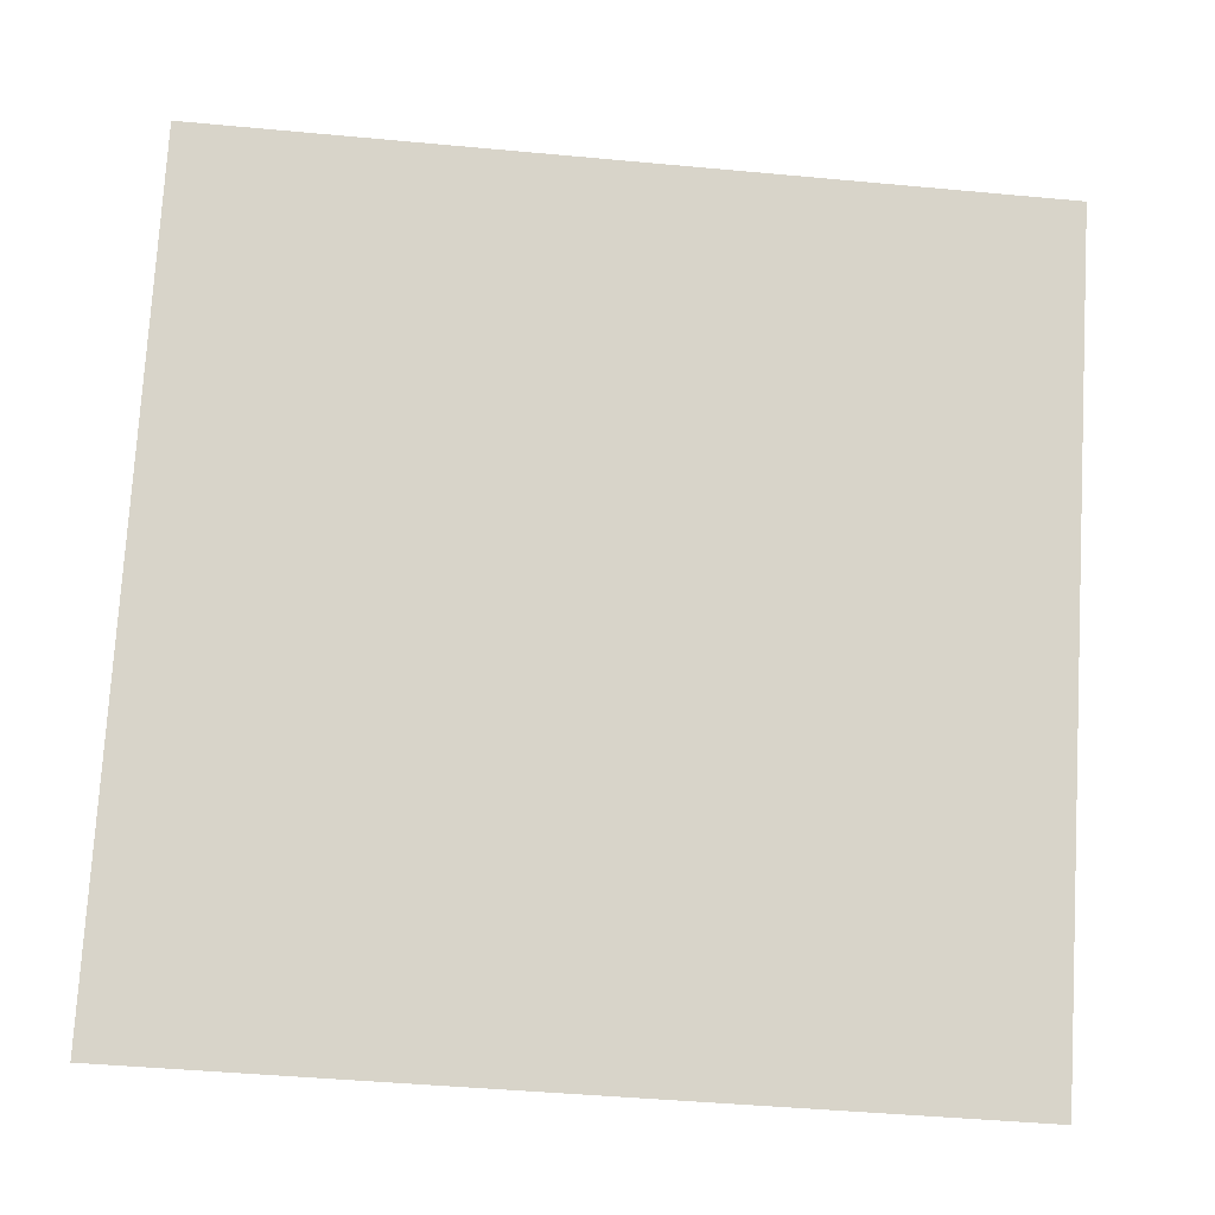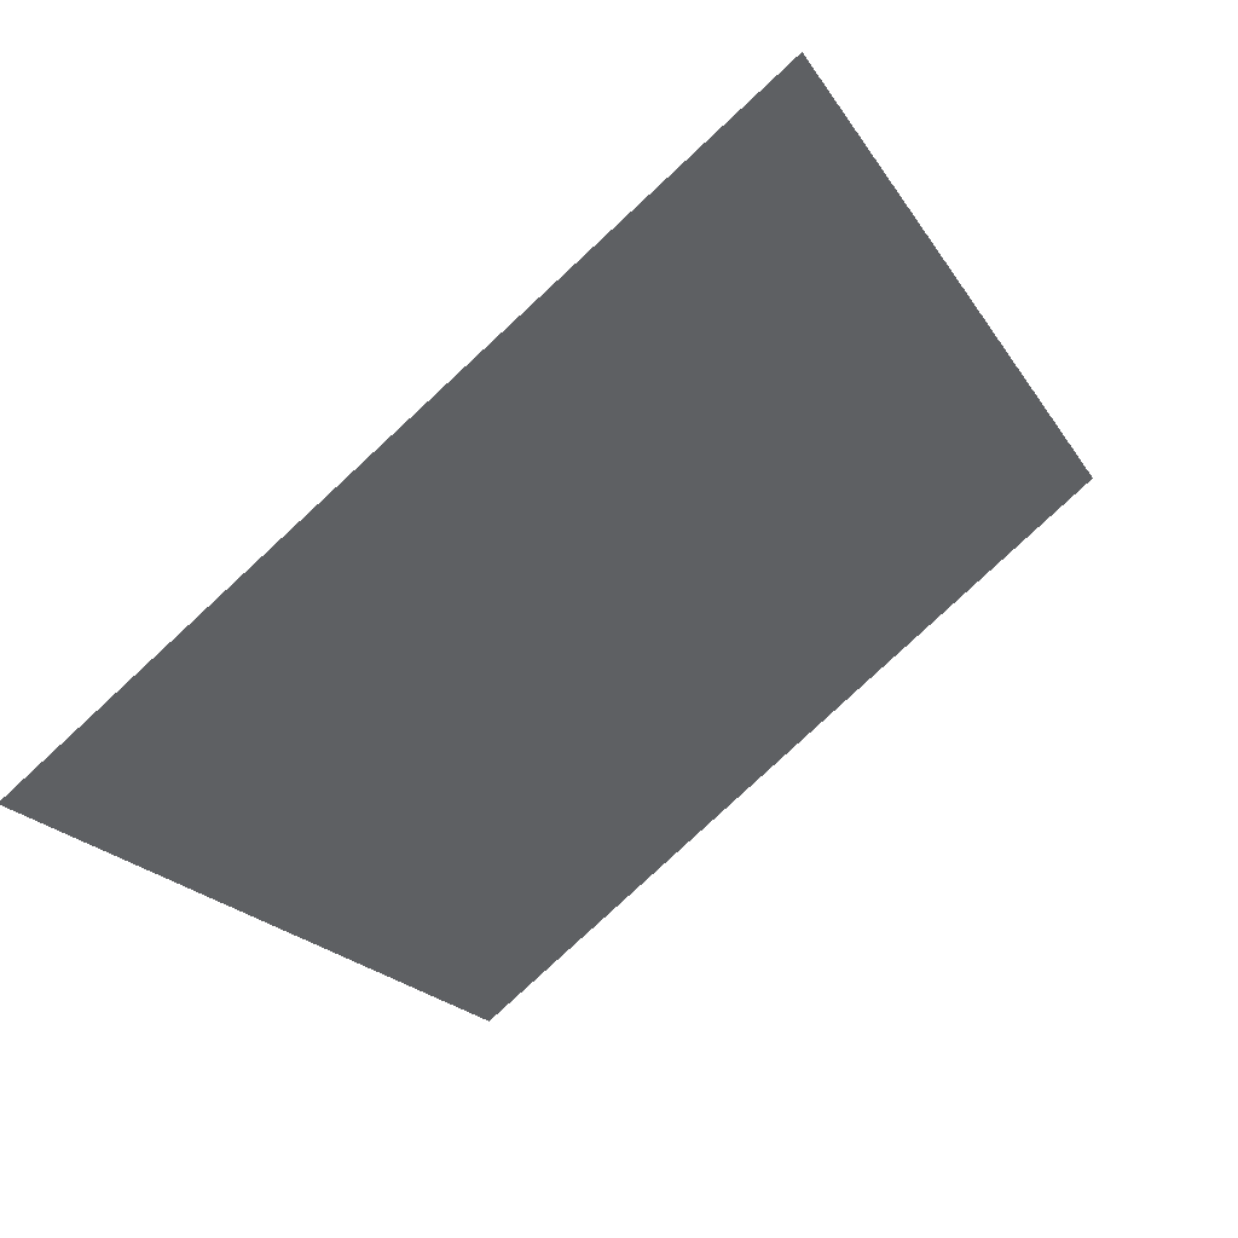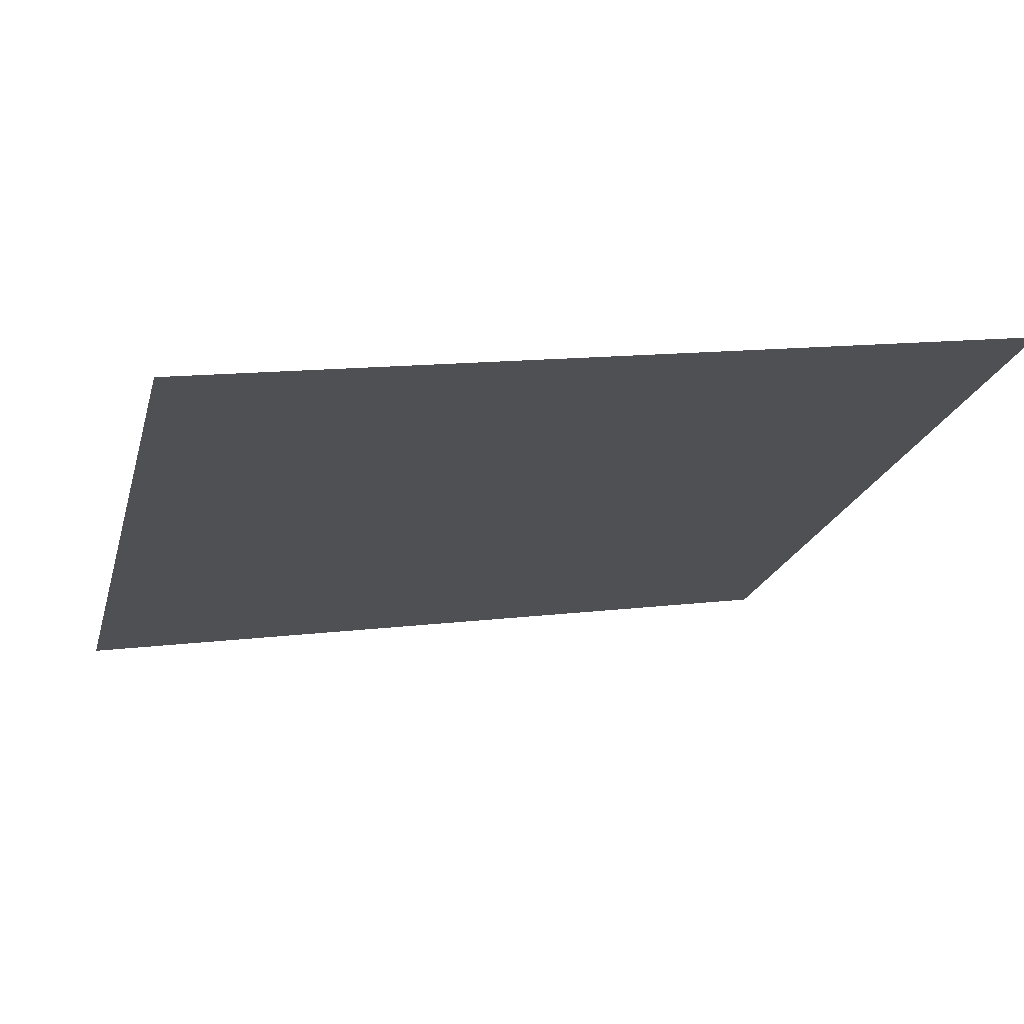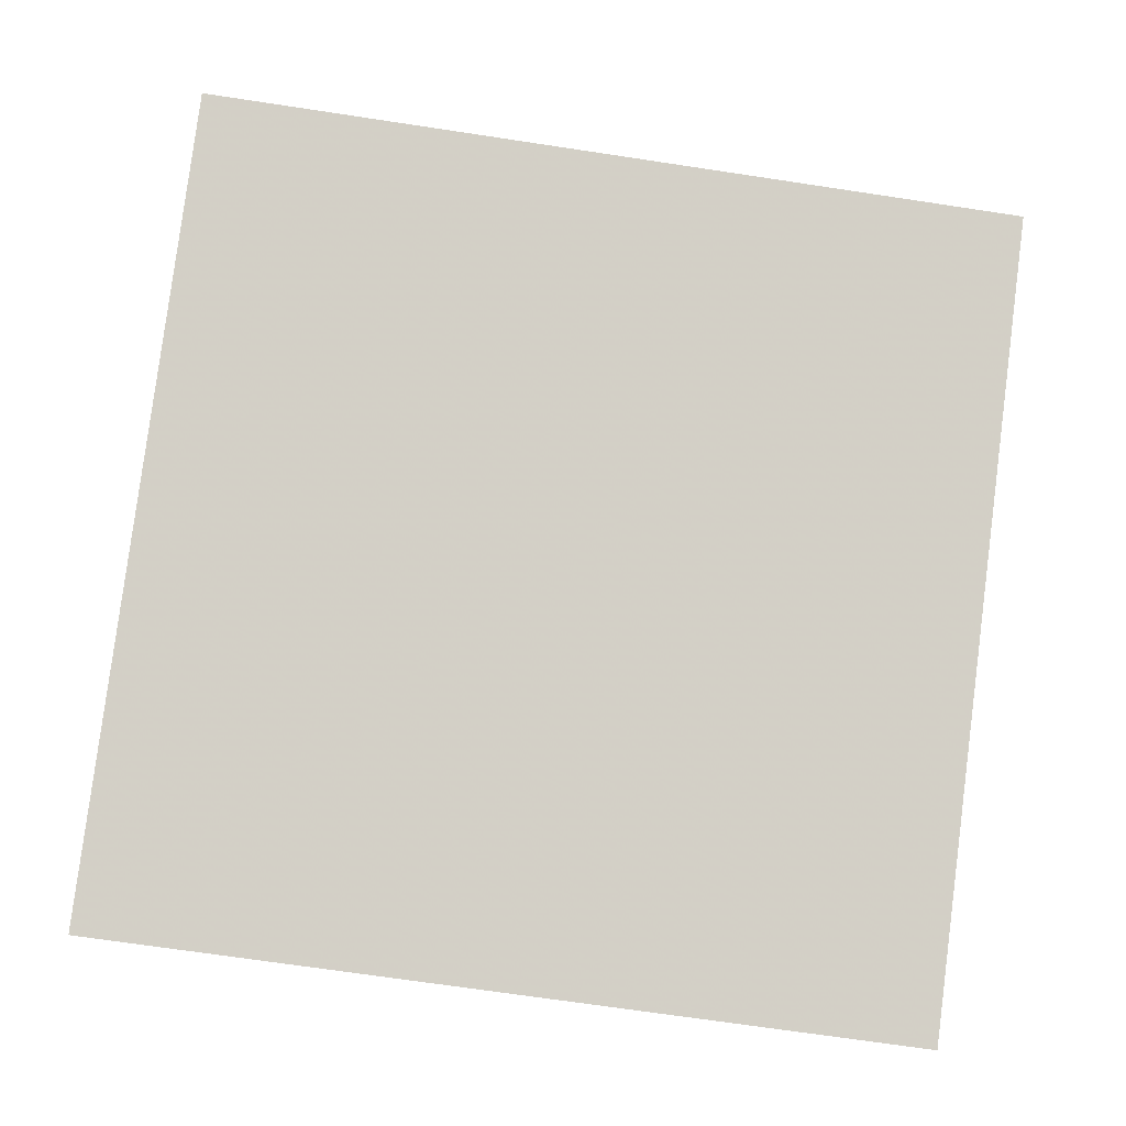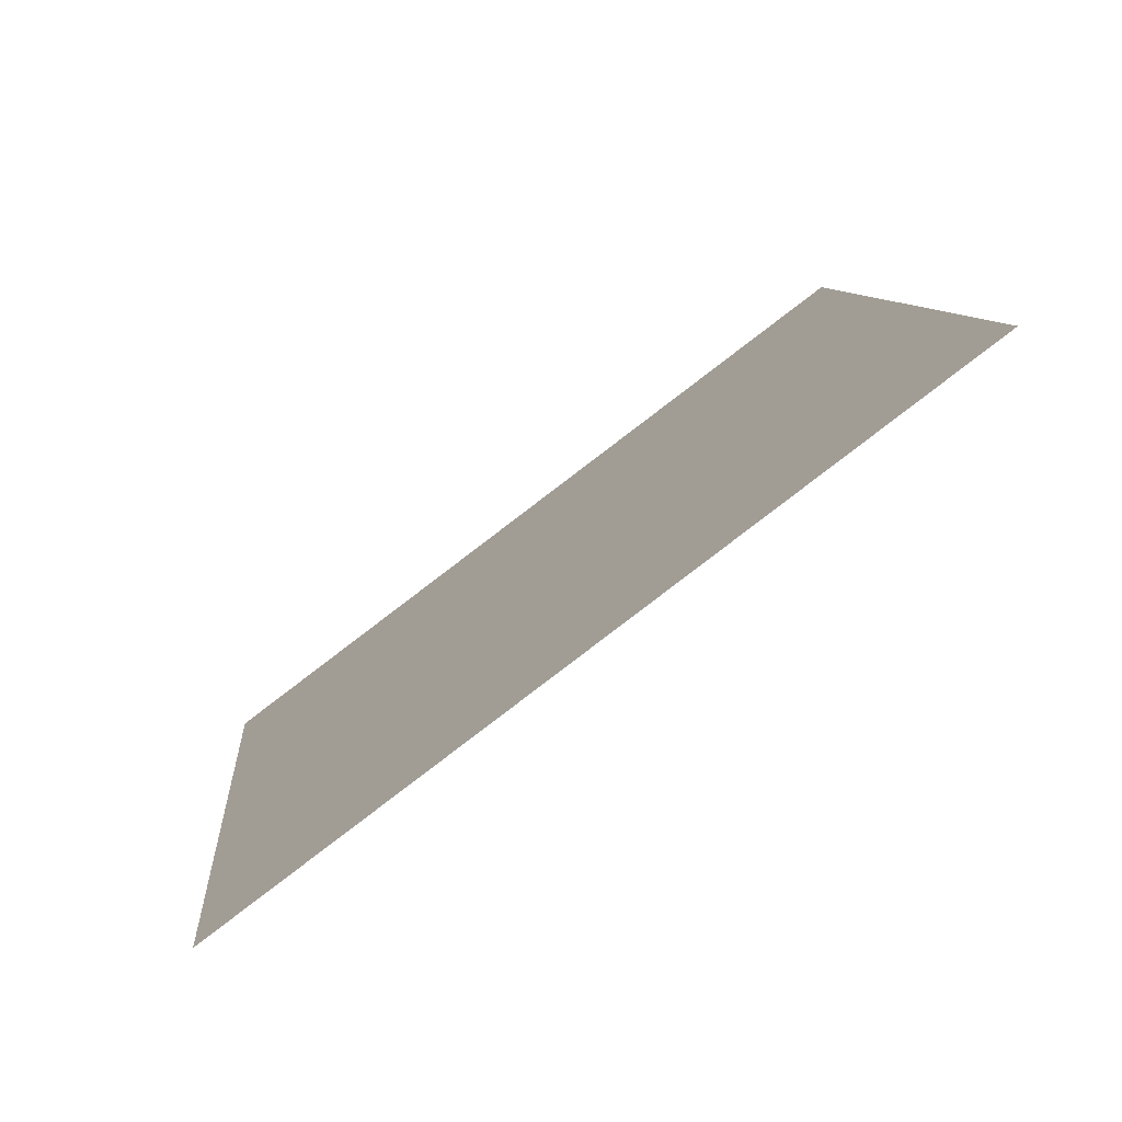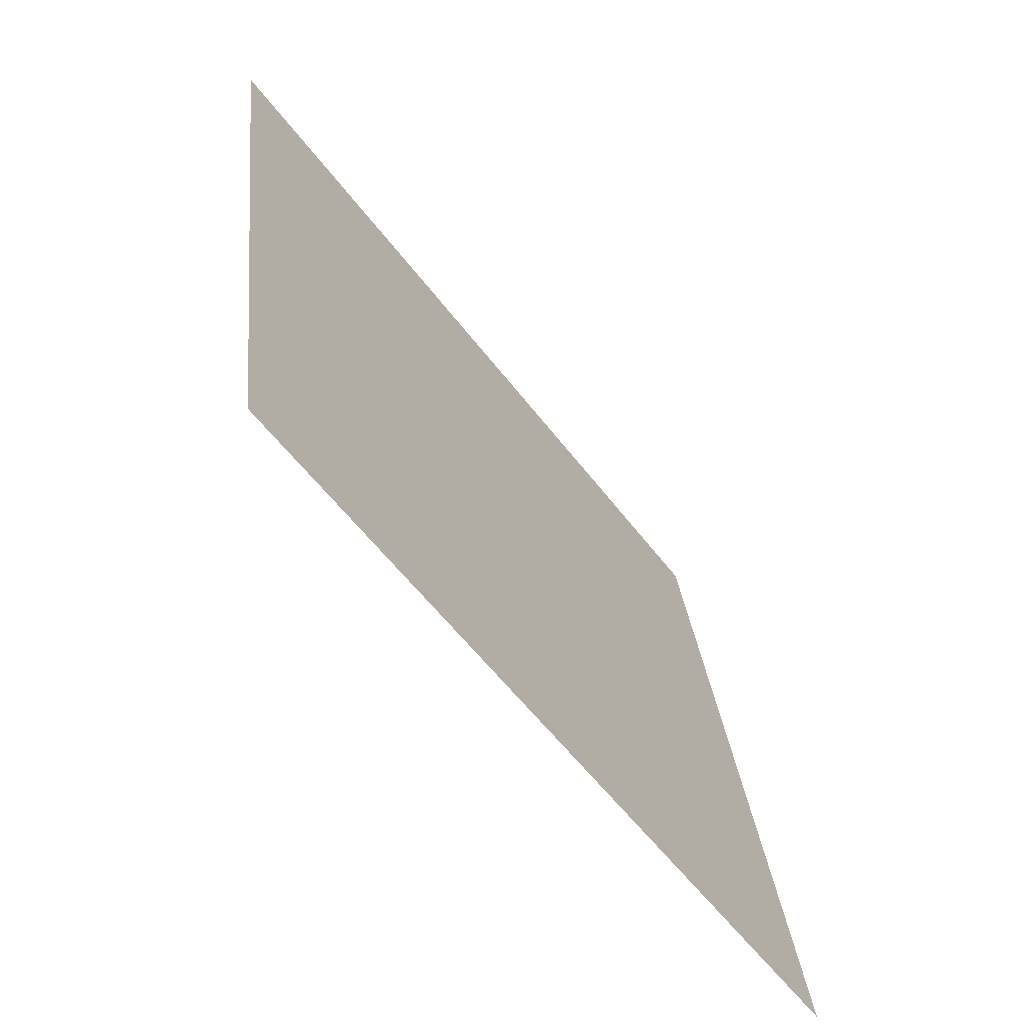
<metadata>
{"format":"obj","ext":"obj","renderer":"f3d","projection":"perspective","resolution":1024,"background":"white","views":[{"elev":-50.8,"azim":172.6,"up":"+Z"},{"elev":-19.8,"azim":-65.2,"up":"+Y"},{"elev":17.8,"azim":-15.7,"up":"+Y"},{"elev":-61.6,"azim":-7.9,"up":"+Y"},{"elev":10.1,"azim":-94.1,"up":"+Y"},{"elev":29.2,"azim":-97.0,"up":"+Z"}]}
</metadata>
<code>
v 0.1131 0.8304 0.5692
v 0.1065 0.8306 0.5692
v 0.1066 0.8345 0.5745
v 0.1132 0.8344 0.5744
f 4 3 2 1

</code>
